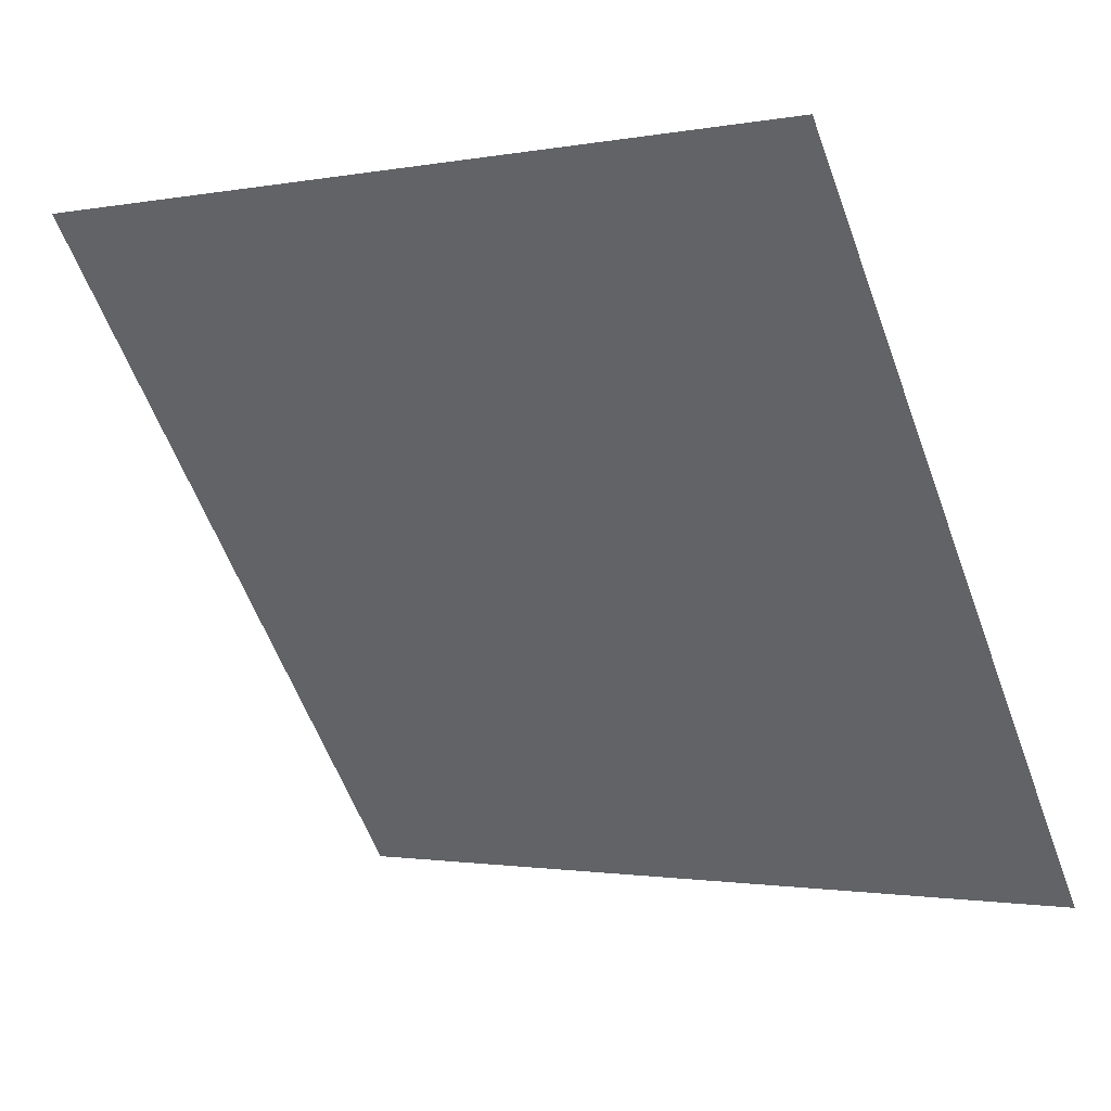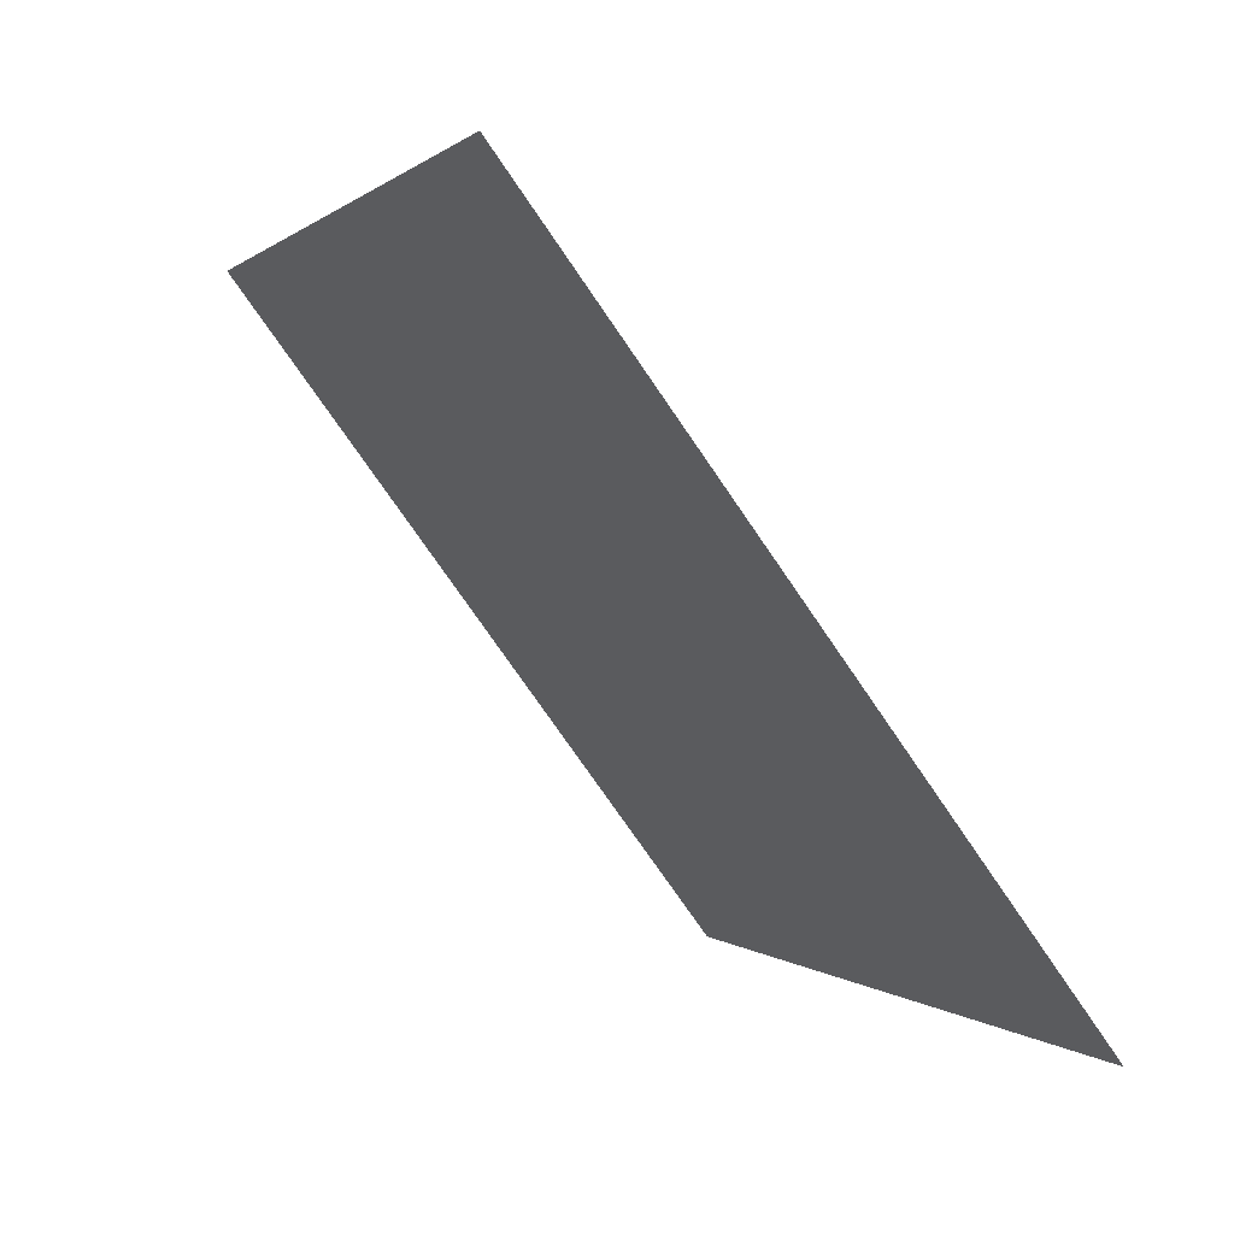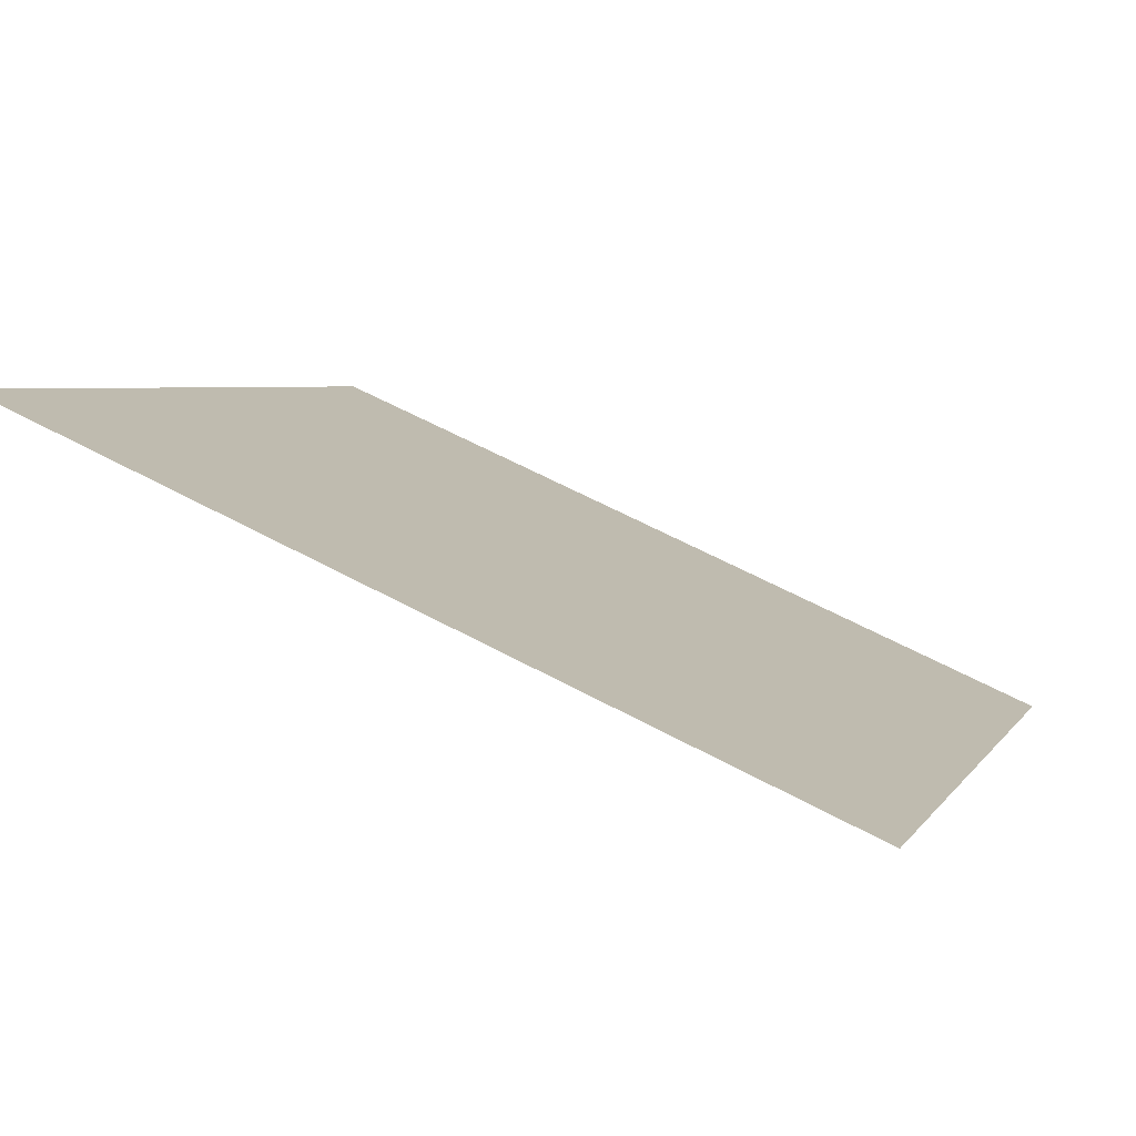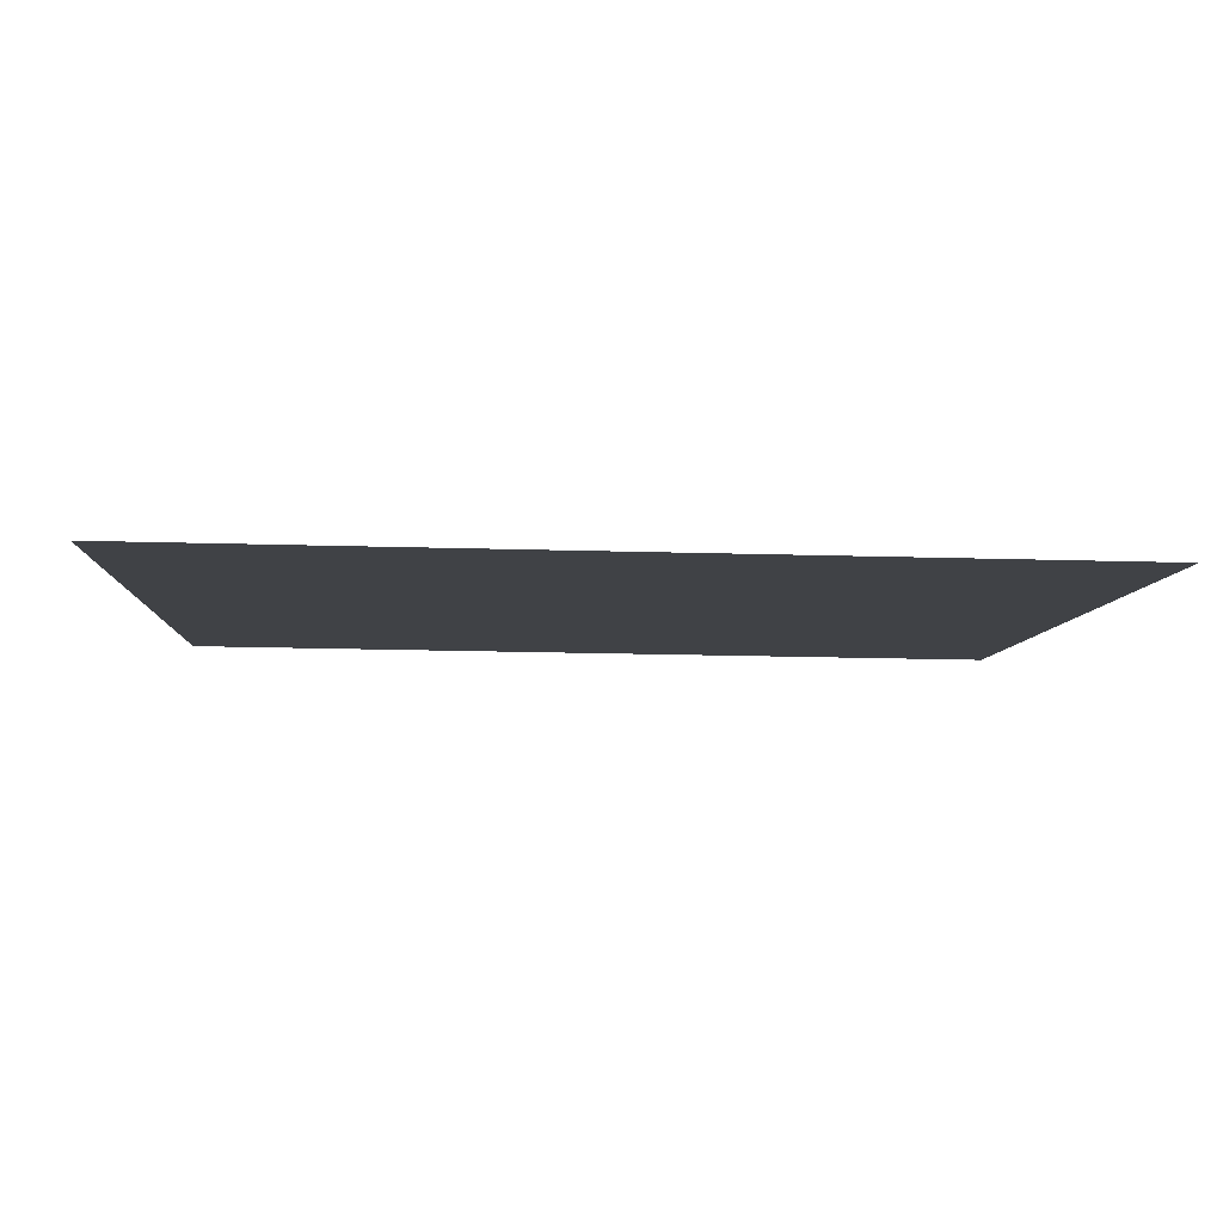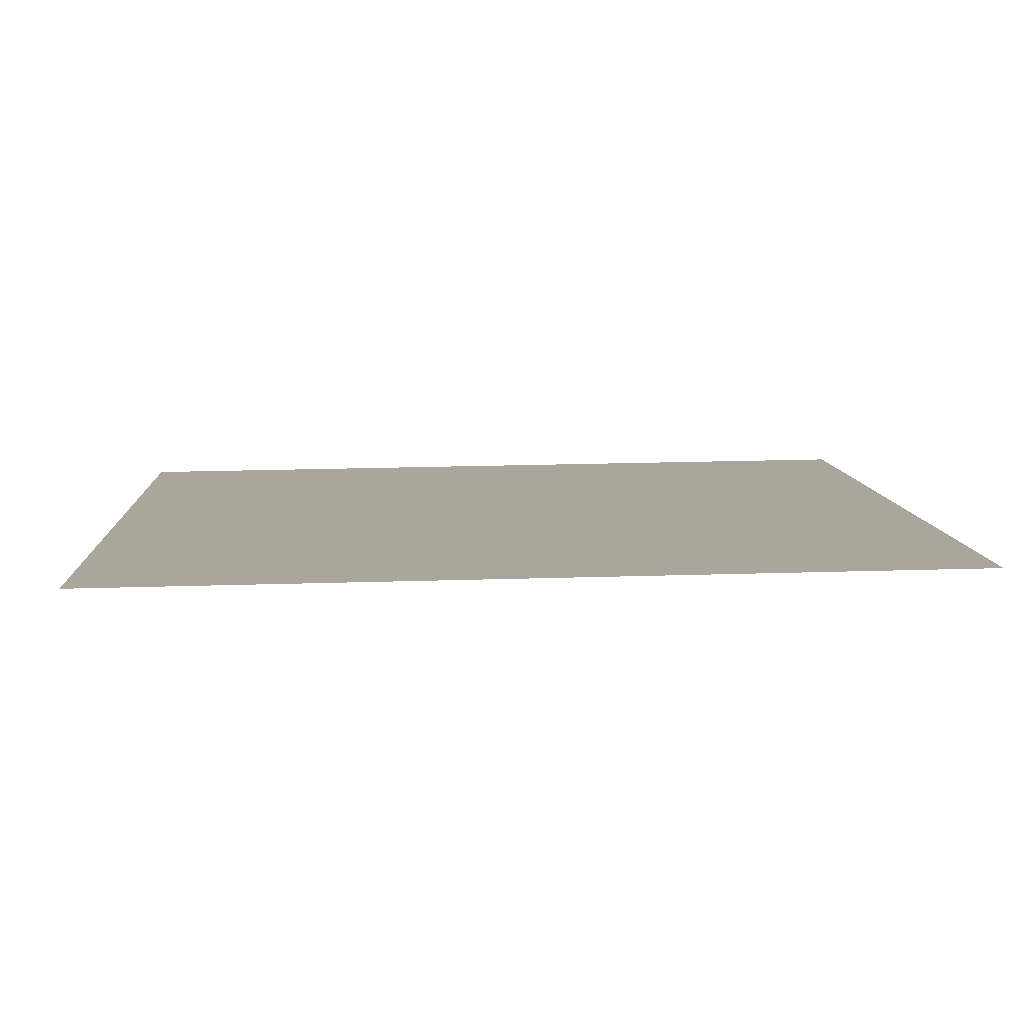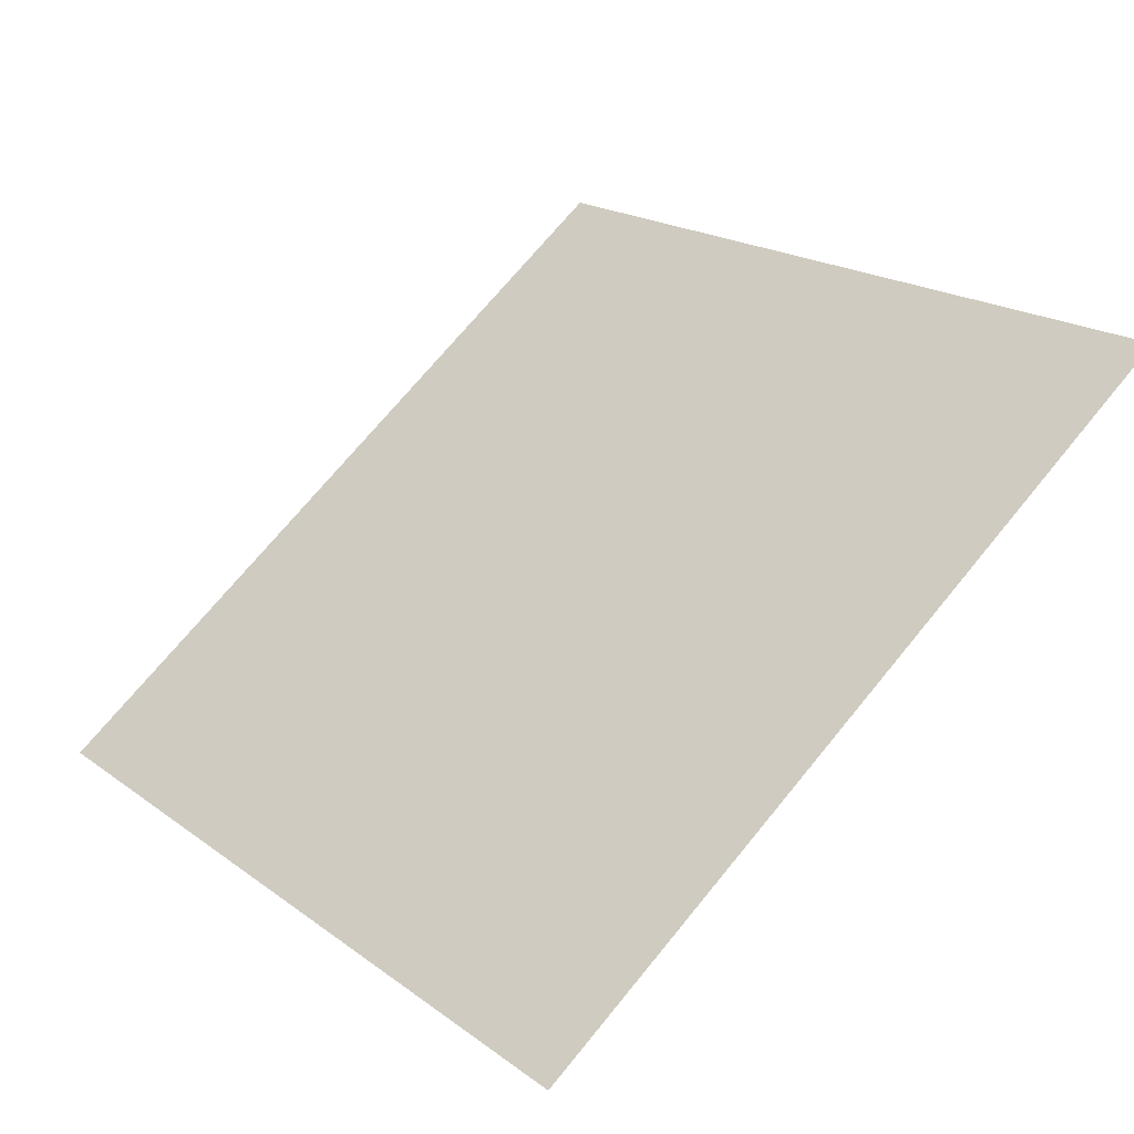
<metadata>
{"format":"obj","ext":"obj","renderer":"f3d","projection":"perspective","resolution":1024,"background":"white","views":[{"elev":-0.3,"azim":-146.5,"up":"+Z"},{"elev":0.9,"azim":-111.3,"up":"+Z"},{"elev":61.2,"azim":-152.4,"up":"+Z"},{"elev":-42.9,"azim":177.5,"up":"+Y"},{"elev":44.9,"azim":-2.5,"up":"+Y"},{"elev":20.9,"azim":-126.3,"up":"+Y"}]}
</metadata>
<code>
v 0.01303 0.5615 0.2074
v 0.006472 0.5617 0.2074
v 0.006591 0.5656 0.2127
v 0.01315 0.5654 0.2126
f 4 3 2 1

</code>
